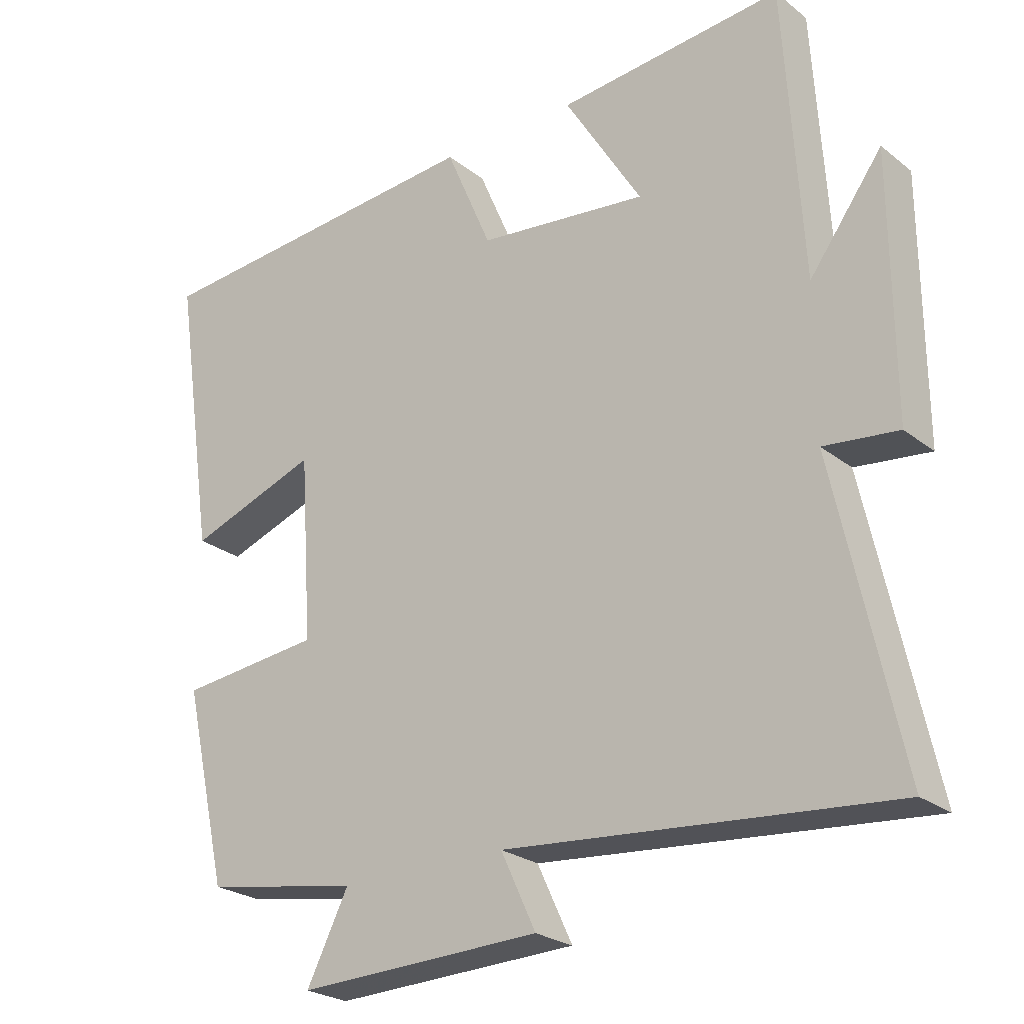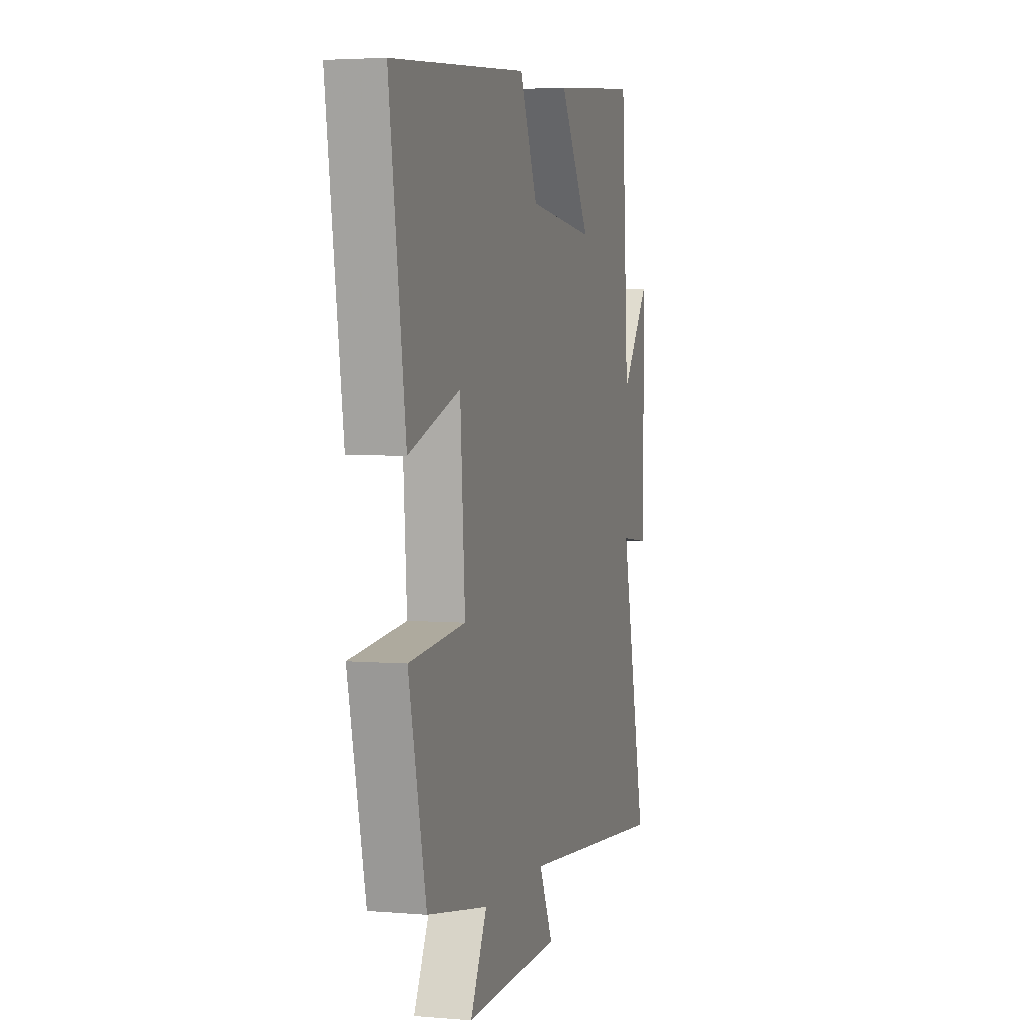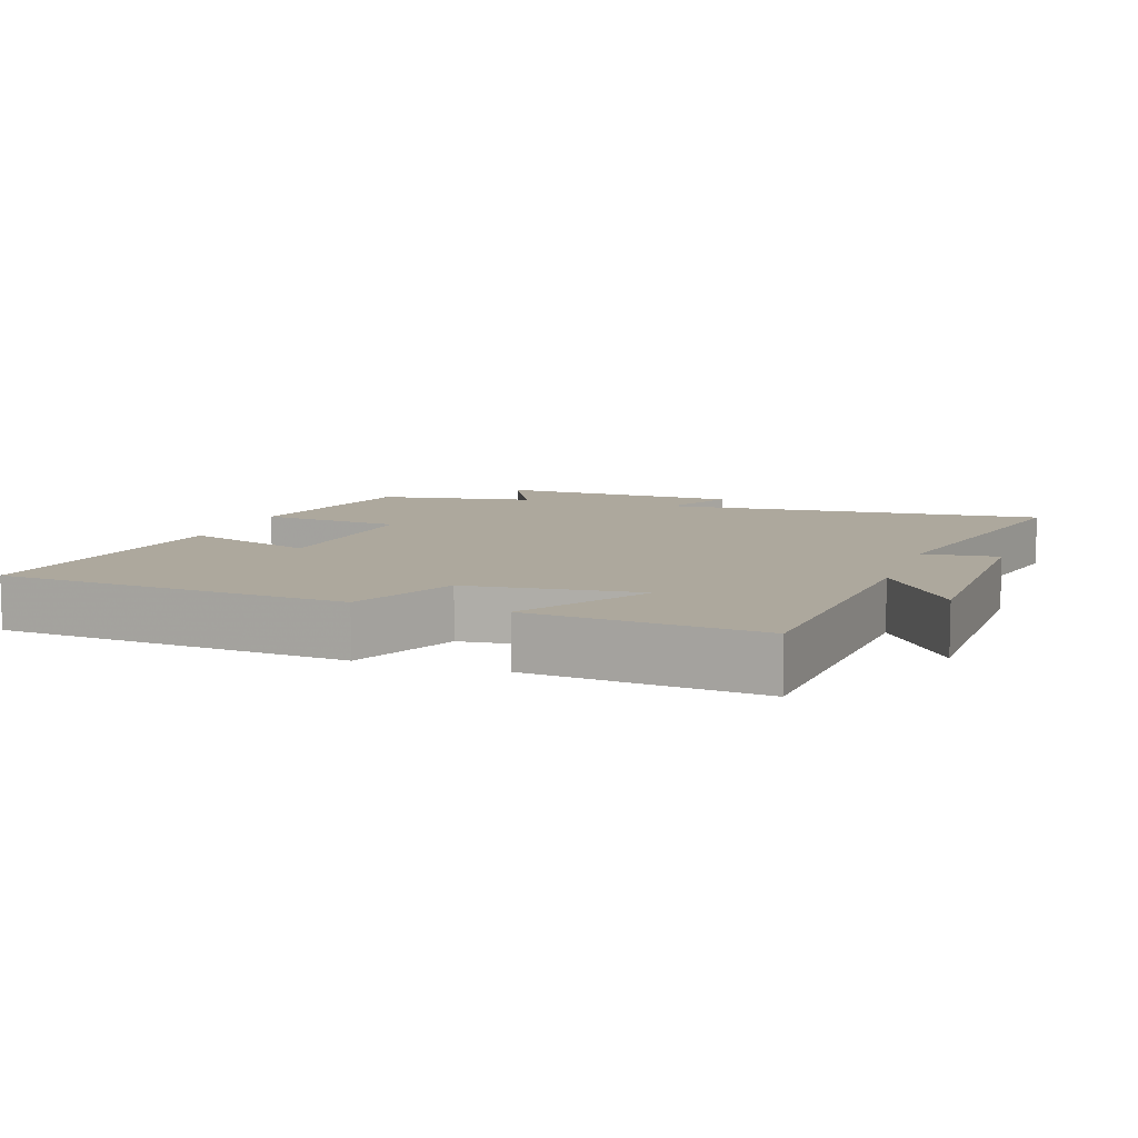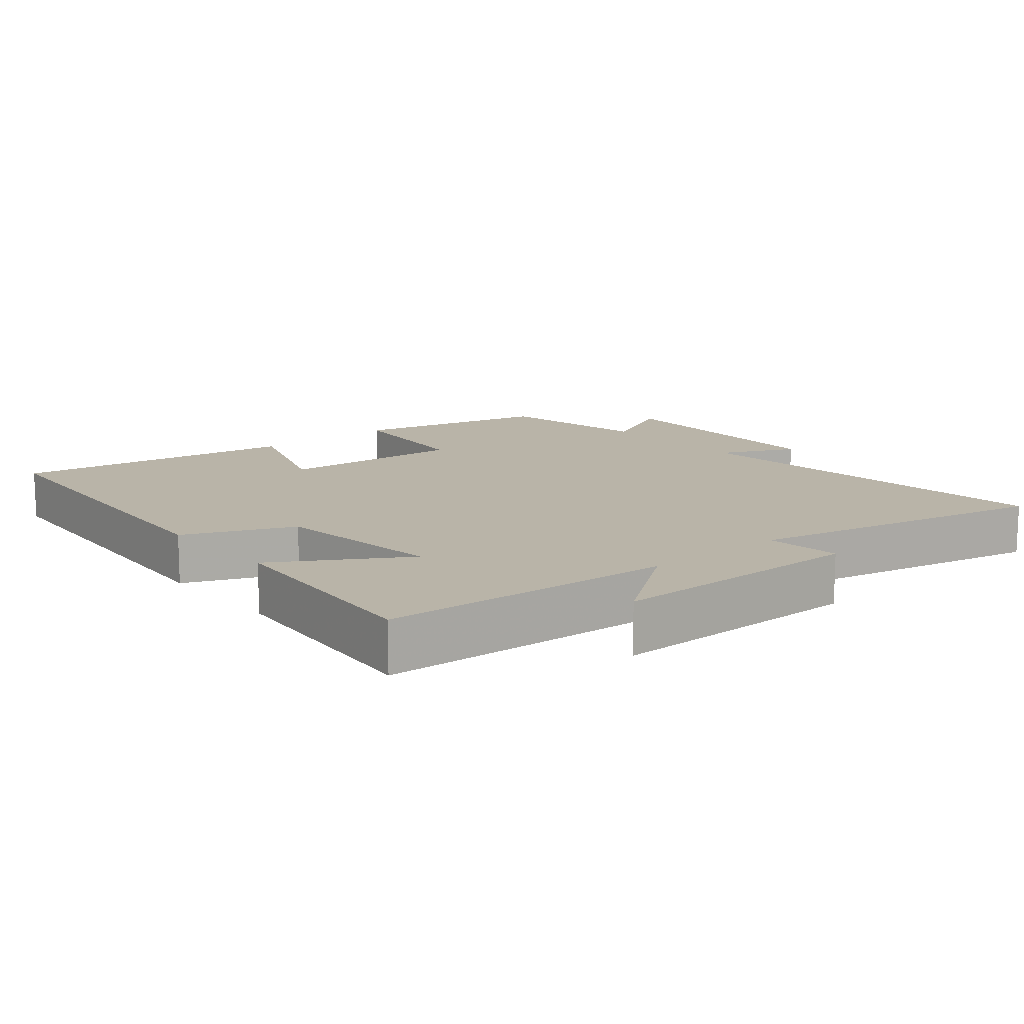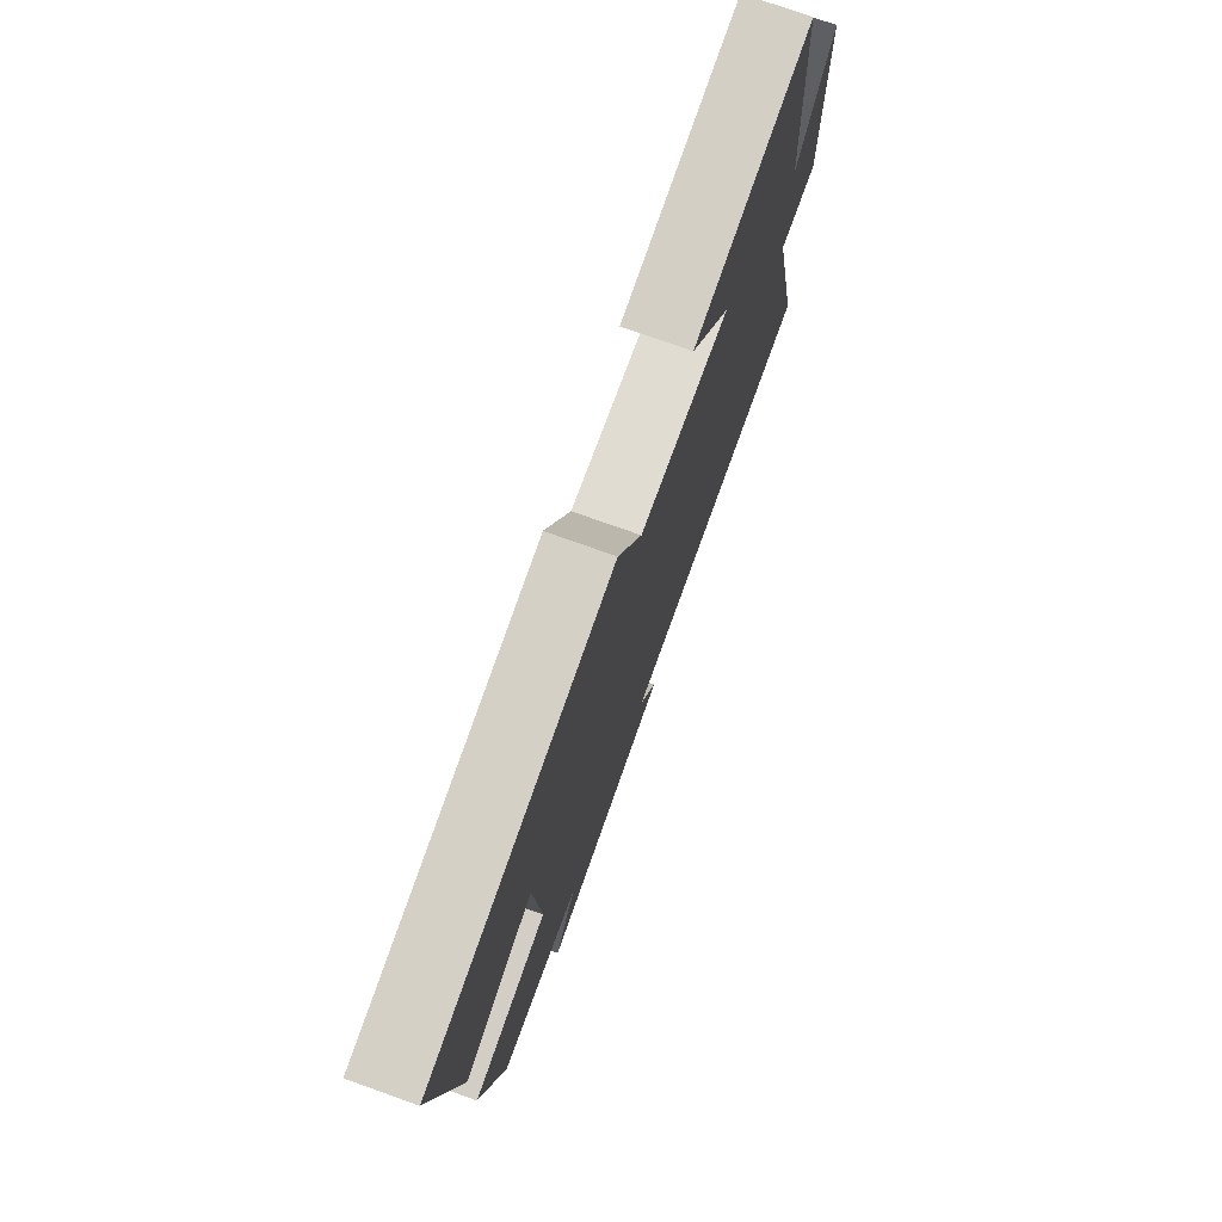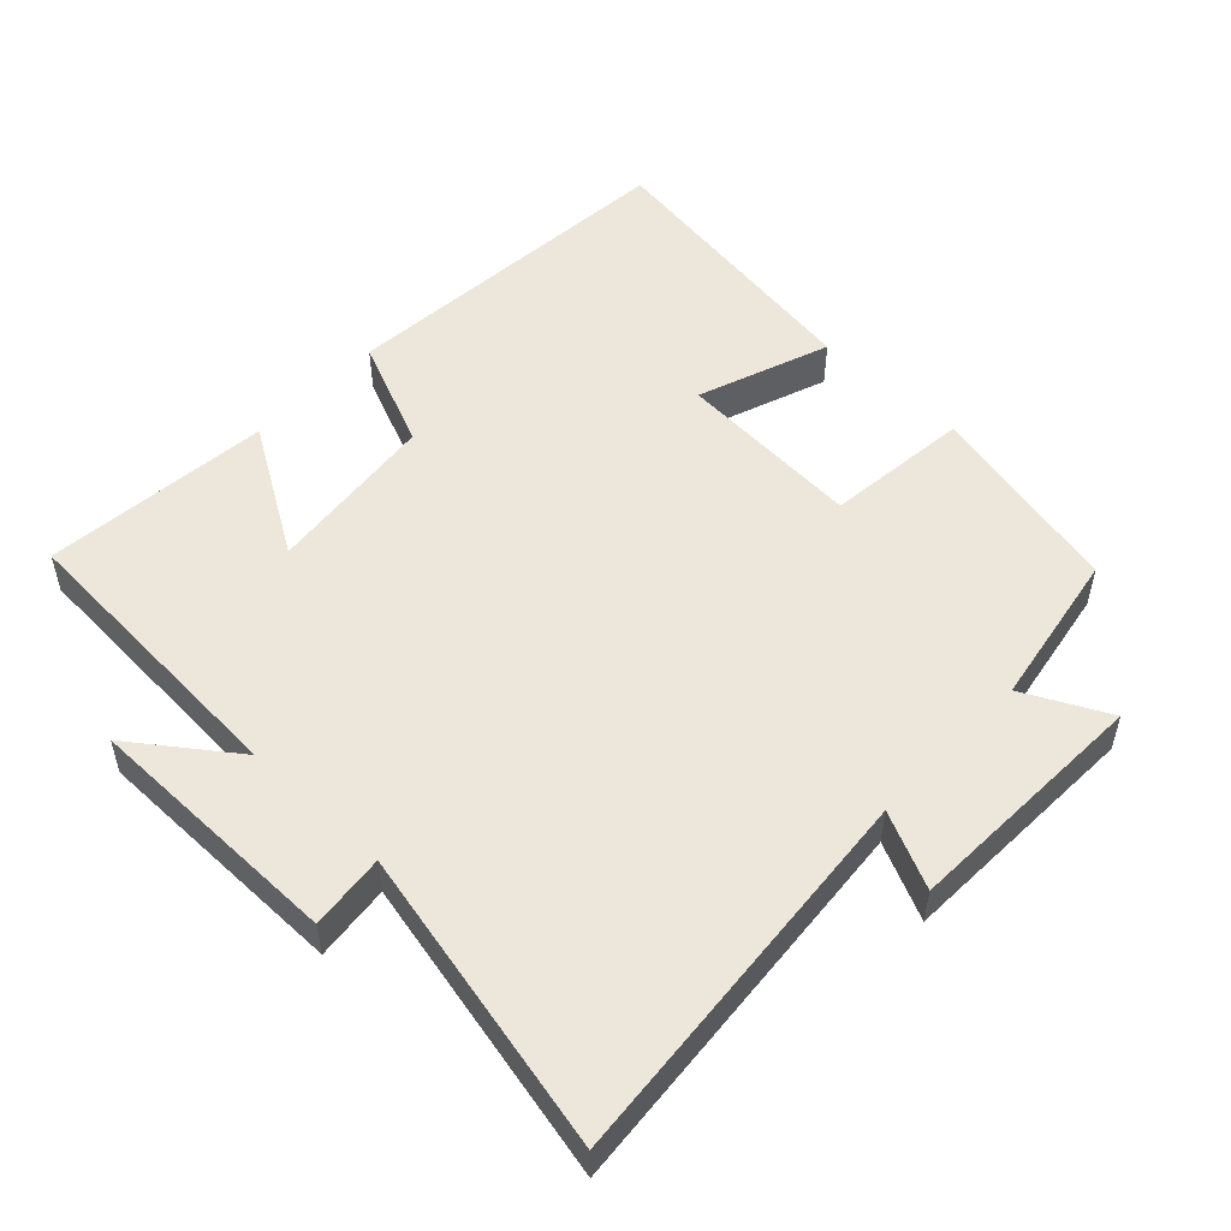
<metadata>
{"format":"obj","ext":"obj","renderer":"f3d","projection":"perspective","resolution":1024,"background":"white","views":[{"elev":-24.7,"azim":38.5,"up":"+Z"},{"elev":3.7,"azim":-73.9,"up":"+Z"},{"elev":8.7,"azim":19.4,"up":"+Y"},{"elev":13.2,"azim":49.8,"up":"+Y"},{"elev":75.9,"azim":-70.4,"up":"+Z"},{"elev":52.1,"azim":133.5,"up":"+Y"}]}
</metadata>
<code>
v -0.435 0.07 -0.46
v -0.5 0.07 -0.174
v -0.292 0.07 -0.152
v -0.31 0.07 0.116
v -0.5 0.07 0.048
v -0.561 0.07 0.46
v -0.057 0.07 0.5
v 0.01 0.07 0.343
v 0.258 0.07 0.315
v 0.145 0.07 0.5
v 0.474 0.07 0.531
v 0.5 0.07 0.106
v 0.606 0.07 0.25
v 0.608 0.07 -0.124
v 0.5 0.07 -0.112
v 0.595 0.07 -0.549
v 0.035 0.07 -0.5
v 0.086 0.07 -0.609
v -0.27 0.07 -0.621
v -0.209 0.07 -0.5
v -0.435 0 -0.46
v -0.5 0 -0.174
v -0.292 0 -0.152
v -0.31 0 0.116
v -0.5 0 0.048
v -0.561 0 0.46
v -0.057 0 0.5
v 0.01 0 0.343
v 0.258 0 0.315
v 0.145 0 0.5
v 0.474 0 0.531
v 0.5 0 0.106
v 0.606 0 0.25
v 0.608 0 -0.124
v 0.5 0 -0.112
v 0.595 0 -0.549
v 0.035 0 -0.5
v 0.086 0 -0.609
v -0.27 0 -0.621
v -0.209 0 -0.5
f 17 18 19 20
f 1 2 3
f 20 1 3
f 17 20 3
f 17 3 4
f 16 17 4
f 15 16 4
f 12 13 14 15
f 12 15 4
f 9 10 11 12
f 8 9 12 4
f 6 7 8
f 5 6 8
f 4 5 8
f 40 39 38 37
f 23 22 21
f 23 21 40
f 23 40 37
f 24 23 37
f 24 37 36
f 24 36 35
f 35 34 33 32
f 24 35 32
f 32 31 30 29
f 24 32 29 28
f 28 27 26
f 28 26 25
f 28 25 24
f 1 21 22 2
f 2 22 23 3
f 3 23 24 4
f 4 24 25 5
f 5 25 26 6
f 6 26 27 7
f 7 27 28 8
f 8 28 29 9
f 9 29 30 10
f 10 30 31 11
f 11 31 32 12
f 12 32 33 13
f 13 33 34 14
f 14 34 35 15
f 15 35 36 16
f 16 36 37 17
f 17 37 38 18
f 18 38 39 19
f 19 39 40 20
f 20 40 21 1

</code>
